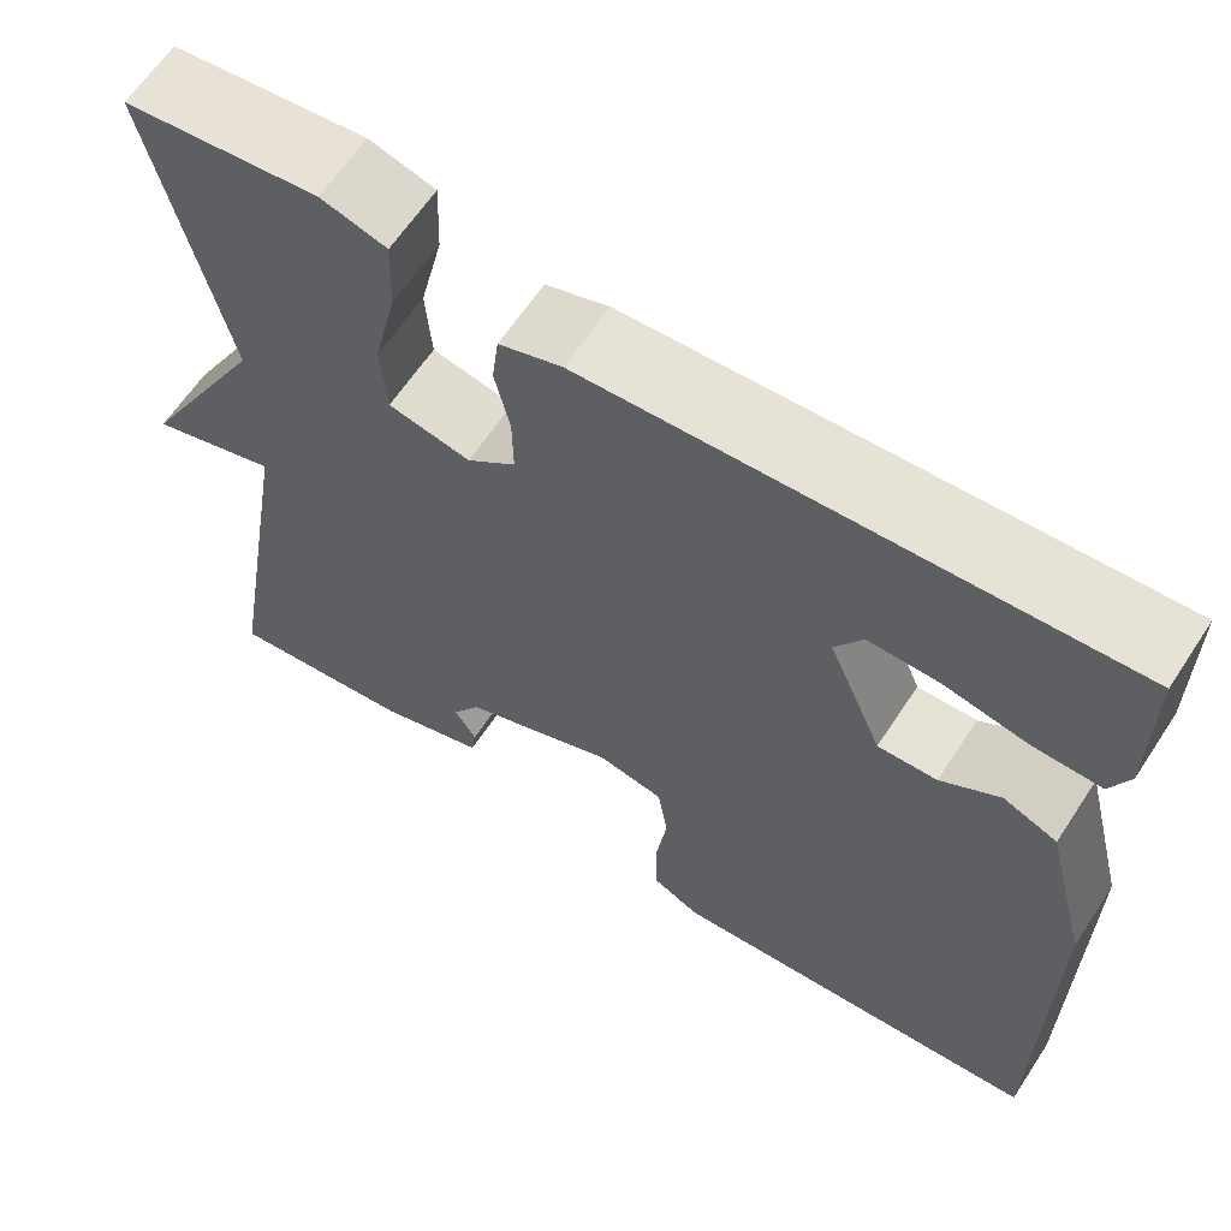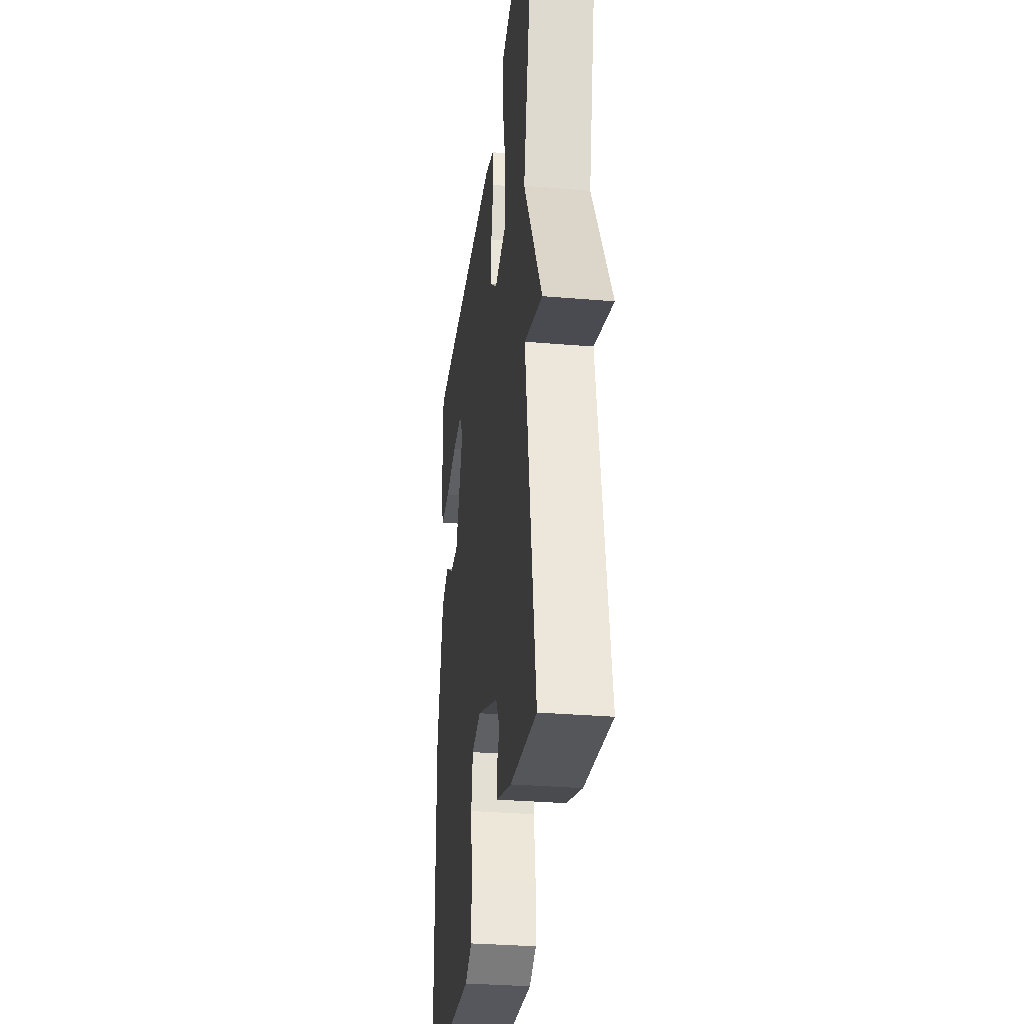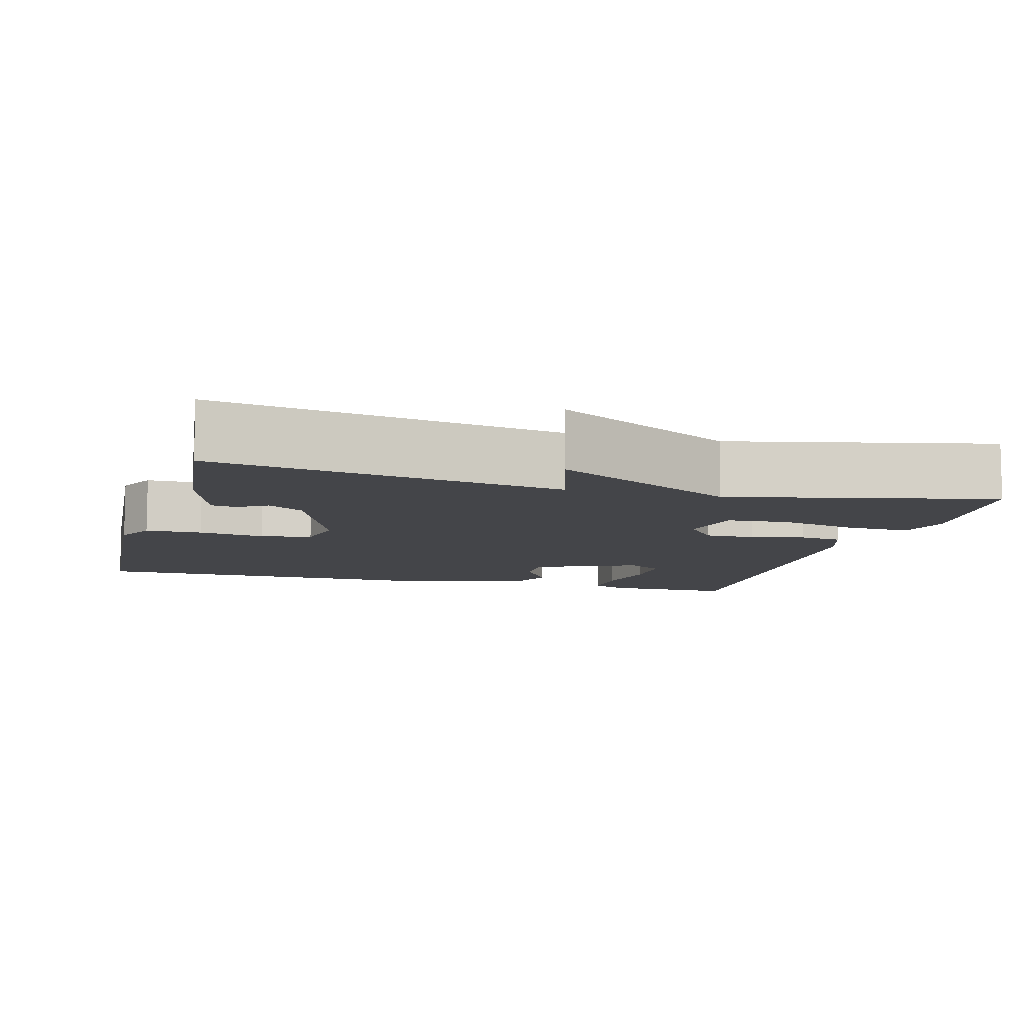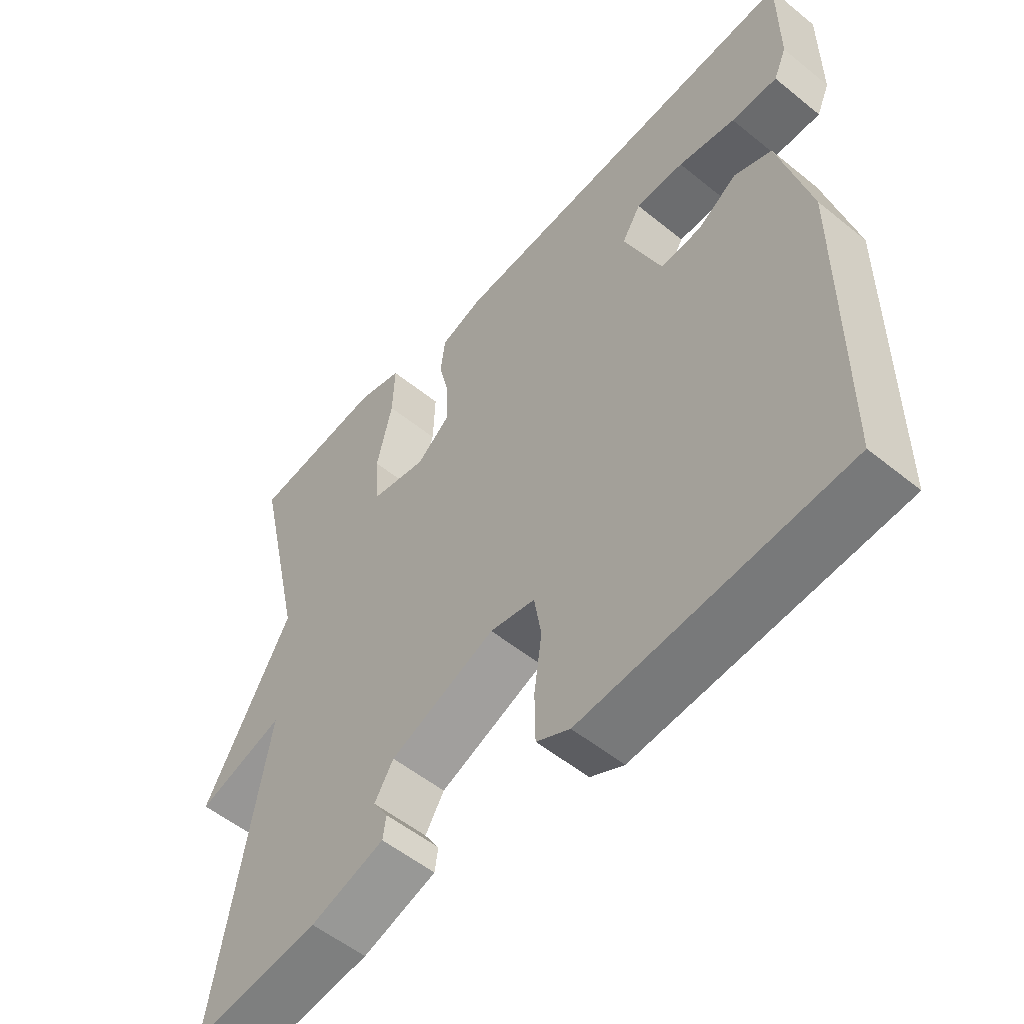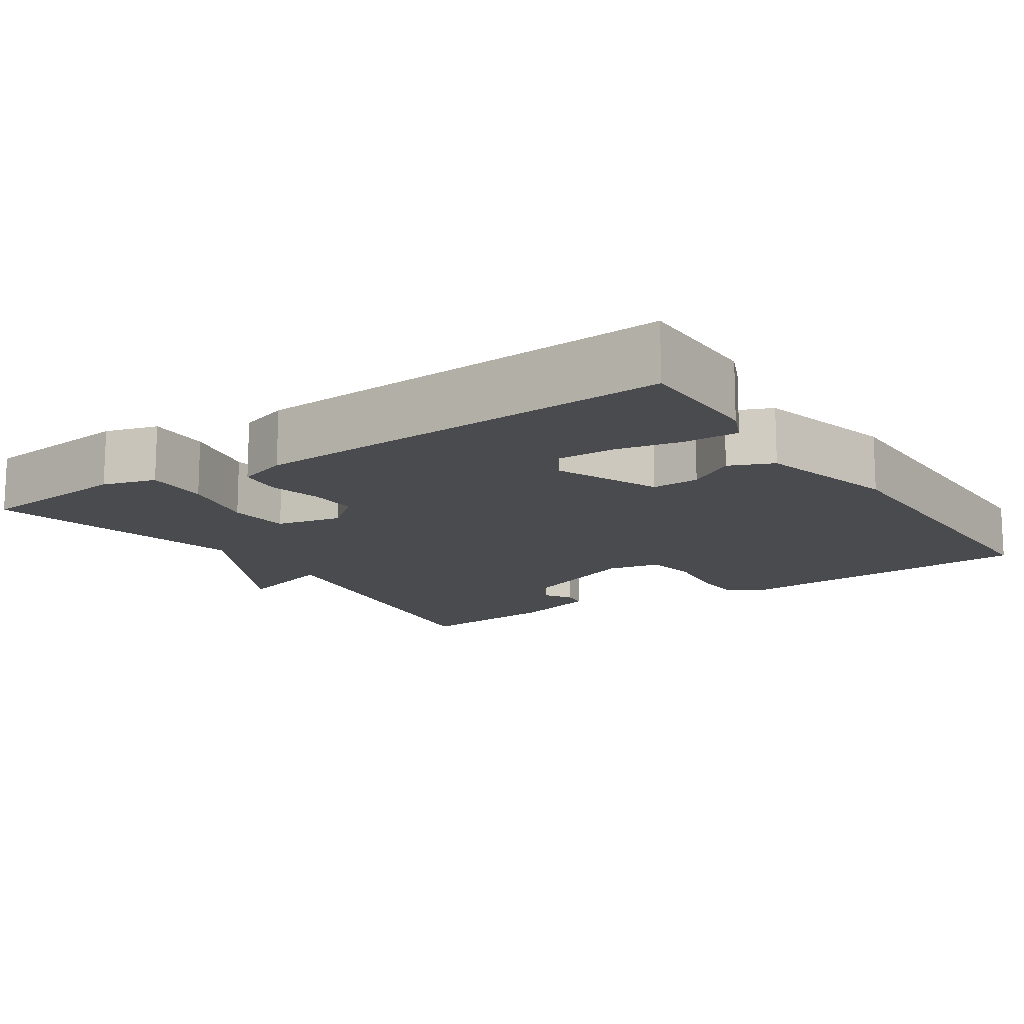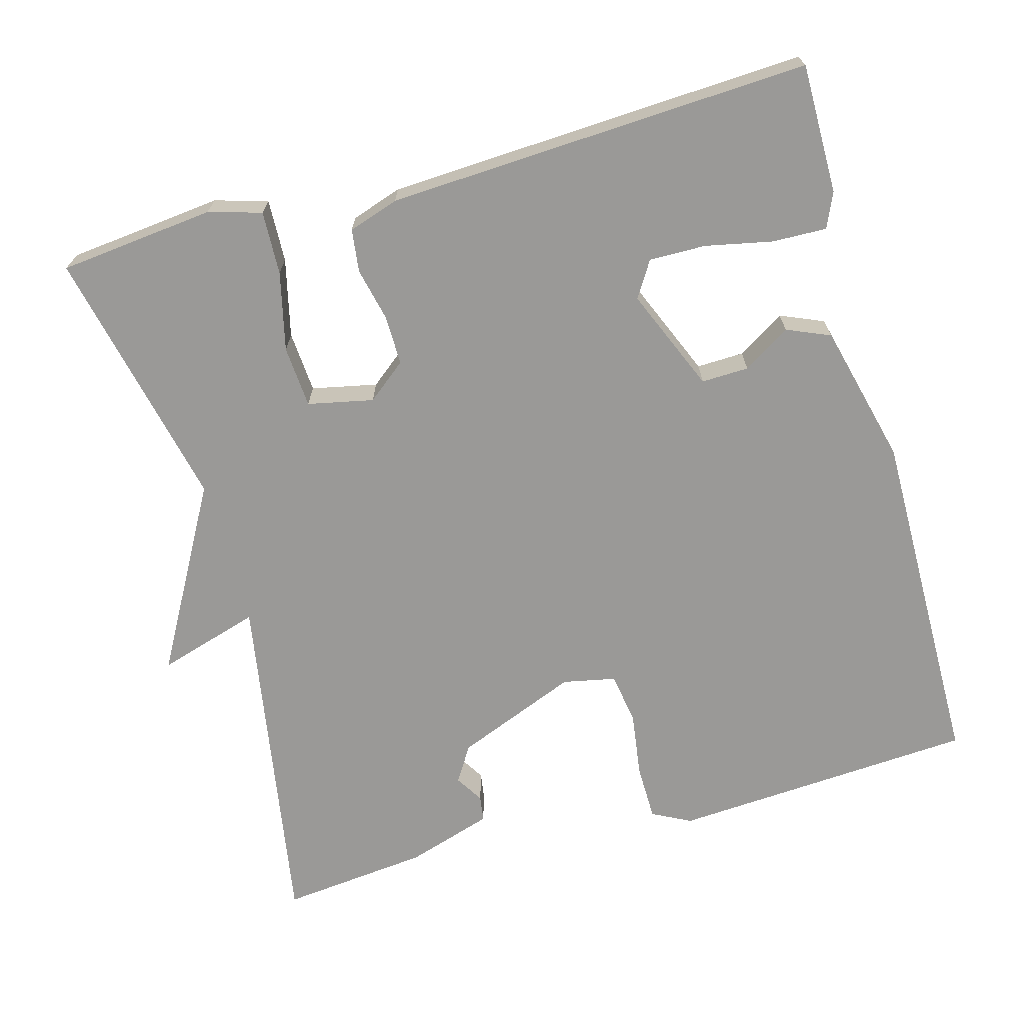
<metadata>
{"format":"obj","ext":"obj","renderer":"f3d","projection":"perspective","resolution":1024,"background":"white","views":[{"elev":63.0,"azim":33.3,"up":"+Z"},{"elev":-31.4,"azim":-96.9,"up":"+Z"},{"elev":-9.0,"azim":-105.3,"up":"+Y"},{"elev":-54.6,"azim":49.4,"up":"+Z"},{"elev":-13.9,"azim":33.8,"up":"+Y"},{"elev":-69.0,"azim":15.4,"up":"+Y"}]}
</metadata>
<code>
v -0.5 0.07 -0.5
v -0.423 0.07 -0.044
v -0.557 0.07 -0.085
v -0.423 0.07 0.156
v -0.5 0.07 0.5
v -0.296 0.07 0.522
v -0.227 0.07 0.502
v -0.23 0.07 0.419
v -0.254 0.07 0.316
v -0.248 0.07 0.235
v -0.162 0.07 0.217
v -0.111 0.07 0.258
v -0.112 0.07 0.323
v -0.128 0.07 0.393
v -0.121 0.07 0.449
v -0.055 0.07 0.471
v 0.5 0.07 0.5
v 0.5 0.07 0.331
v 0.48 0.07 0.285
v 0.409 0.07 0.287
v 0.321 0.07 0.305
v 0.247 0.07 0.306
v 0.218 0.07 0.259
v 0.275 0.07 0.124
v 0.337 0.07 0.126
v 0.399 0.07 0.165
v 0.456 0.07 0.141
v 0.503 0.07 -0.044
v 0.5 0.07 -0.5
v 0.1 0.07 -0.527
v 0.049 0.07 -0.501
v 0.048 0.07 -0.427
v 0.06 0.07 -0.341
v 0.049 0.07 -0.274
v -0.02 0.07 -0.26
v -0.181 0.07 -0.325
v -0.21 0.07 -0.372
v -0.187 0.07 -0.409
v -0.192 0.07 -0.443
v -0.305 0.07 -0.479
v -0.5 0 -0.5
v -0.423 0 -0.044
v -0.557 0 -0.085
v -0.423 0 0.156
v -0.5 0 0.5
v -0.296 0 0.522
v -0.227 0 0.502
v -0.23 0 0.419
v -0.254 0 0.316
v -0.248 0 0.235
v -0.162 0 0.217
v -0.111 0 0.258
v -0.112 0 0.323
v -0.128 0 0.393
v -0.121 0 0.449
v -0.055 0 0.471
v 0.5 0 0.5
v 0.5 0 0.331
v 0.48 0 0.285
v 0.409 0 0.287
v 0.321 0 0.305
v 0.247 0 0.306
v 0.218 0 0.259
v 0.275 0 0.124
v 0.337 0 0.126
v 0.399 0 0.165
v 0.456 0 0.141
v 0.503 0 -0.044
v 0.5 0 -0.5
v 0.1 0 -0.527
v 0.049 0 -0.501
v 0.048 0 -0.427
v 0.06 0 -0.341
v 0.049 0 -0.274
v -0.02 0 -0.26
v -0.181 0 -0.325
v -0.21 0 -0.372
v -0.187 0 -0.409
v -0.192 0 -0.443
v -0.305 0 -0.479
f 40 1 2
f 39 40 2
f 38 39 2
f 37 38 2
f 36 37 2
f 35 36 2
f 34 35 2
f 31 32 33
f 30 31 33
f 29 30 33
f 28 29 33
f 27 28 33
f 26 27 33
f 25 26 33
f 24 25 33 34
f 23 24 34 2
f 19 20 21
f 18 19 21
f 17 18 21
f 16 17 21
f 15 16 21
f 15 21 22
f 14 15 22
f 13 14 22
f 12 13 22 23
f 7 8 9
f 6 7 9
f 5 6 9
f 4 5 9
f 4 9 10
f 3 4 10 11
f 11 12 23 2
f 2 3 11
f 42 41 80
f 42 80 79
f 42 79 78
f 42 78 77
f 42 77 76
f 42 76 75
f 42 75 74
f 73 72 71
f 73 71 70
f 73 70 69
f 73 69 68
f 73 68 67
f 73 67 66
f 73 66 65
f 74 73 65 64
f 42 74 64 63
f 61 60 59
f 61 59 58
f 61 58 57
f 61 57 56
f 61 56 55
f 62 61 55
f 62 55 54
f 62 54 53
f 63 62 53 52
f 49 48 47
f 49 47 46
f 49 46 45
f 49 45 44
f 50 49 44
f 51 50 44 43
f 42 63 52 51
f 51 43 42
f 1 41 42 2
f 2 42 43 3
f 3 43 44 4
f 4 44 45 5
f 5 45 46 6
f 6 46 47 7
f 7 47 48 8
f 8 48 49 9
f 9 49 50 10
f 10 50 51 11
f 11 51 52 12
f 12 52 53 13
f 13 53 54 14
f 14 54 55 15
f 15 55 56 16
f 16 56 57 17
f 17 57 58 18
f 18 58 59 19
f 19 59 60 20
f 20 60 61 21
f 21 61 62 22
f 22 62 63 23
f 23 63 64 24
f 24 64 65 25
f 25 65 66 26
f 26 66 67 27
f 27 67 68 28
f 28 68 69 29
f 29 69 70 30
f 30 70 71 31
f 31 71 72 32
f 32 72 73 33
f 33 73 74 34
f 34 74 75 35
f 35 75 76 36
f 36 76 77 37
f 37 77 78 38
f 38 78 79 39
f 39 79 80 40
f 40 80 41 1

</code>
